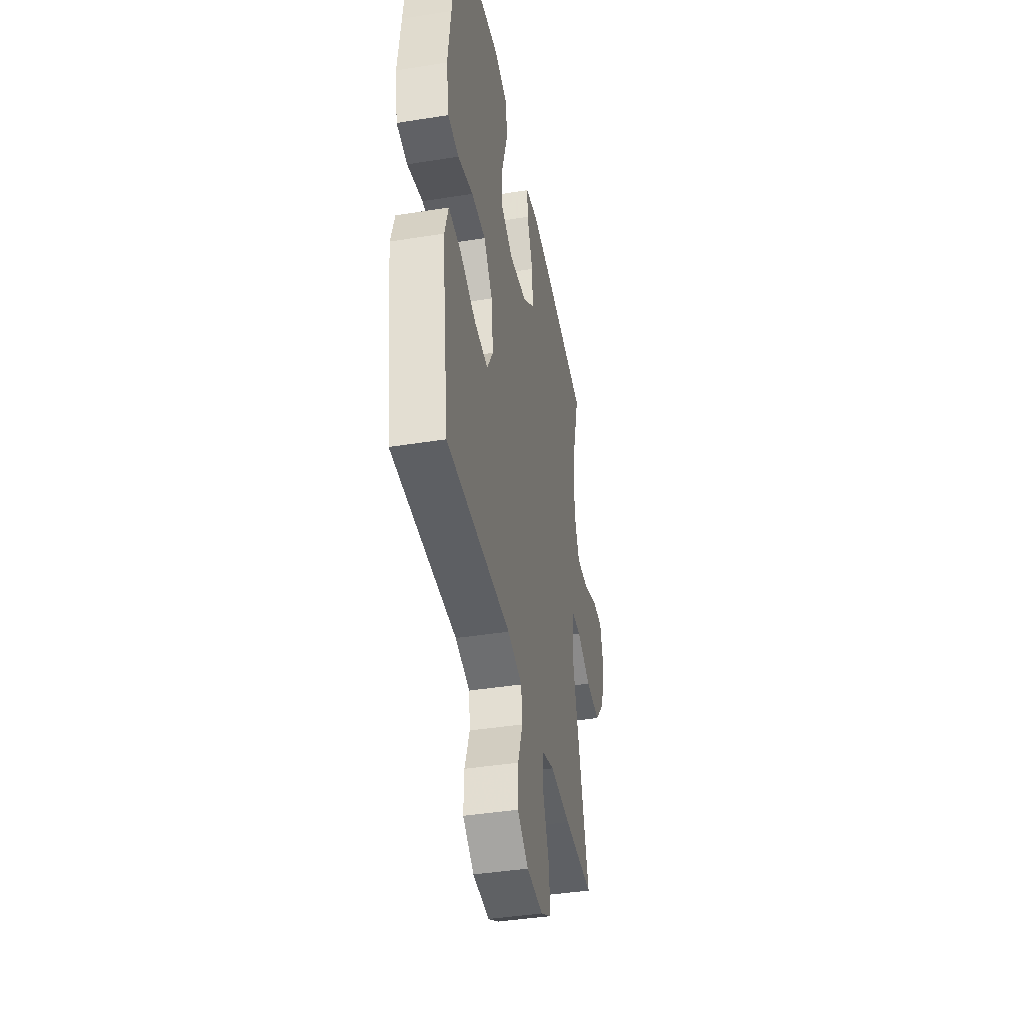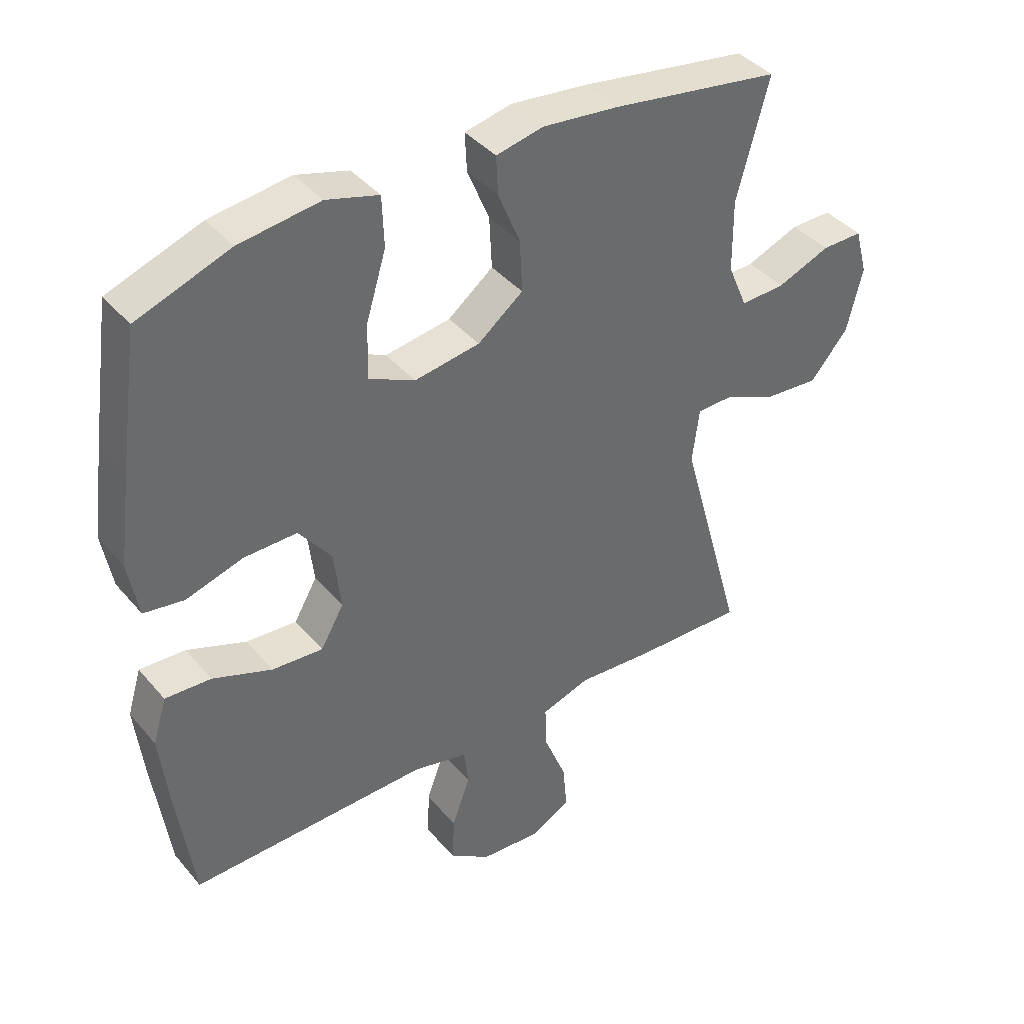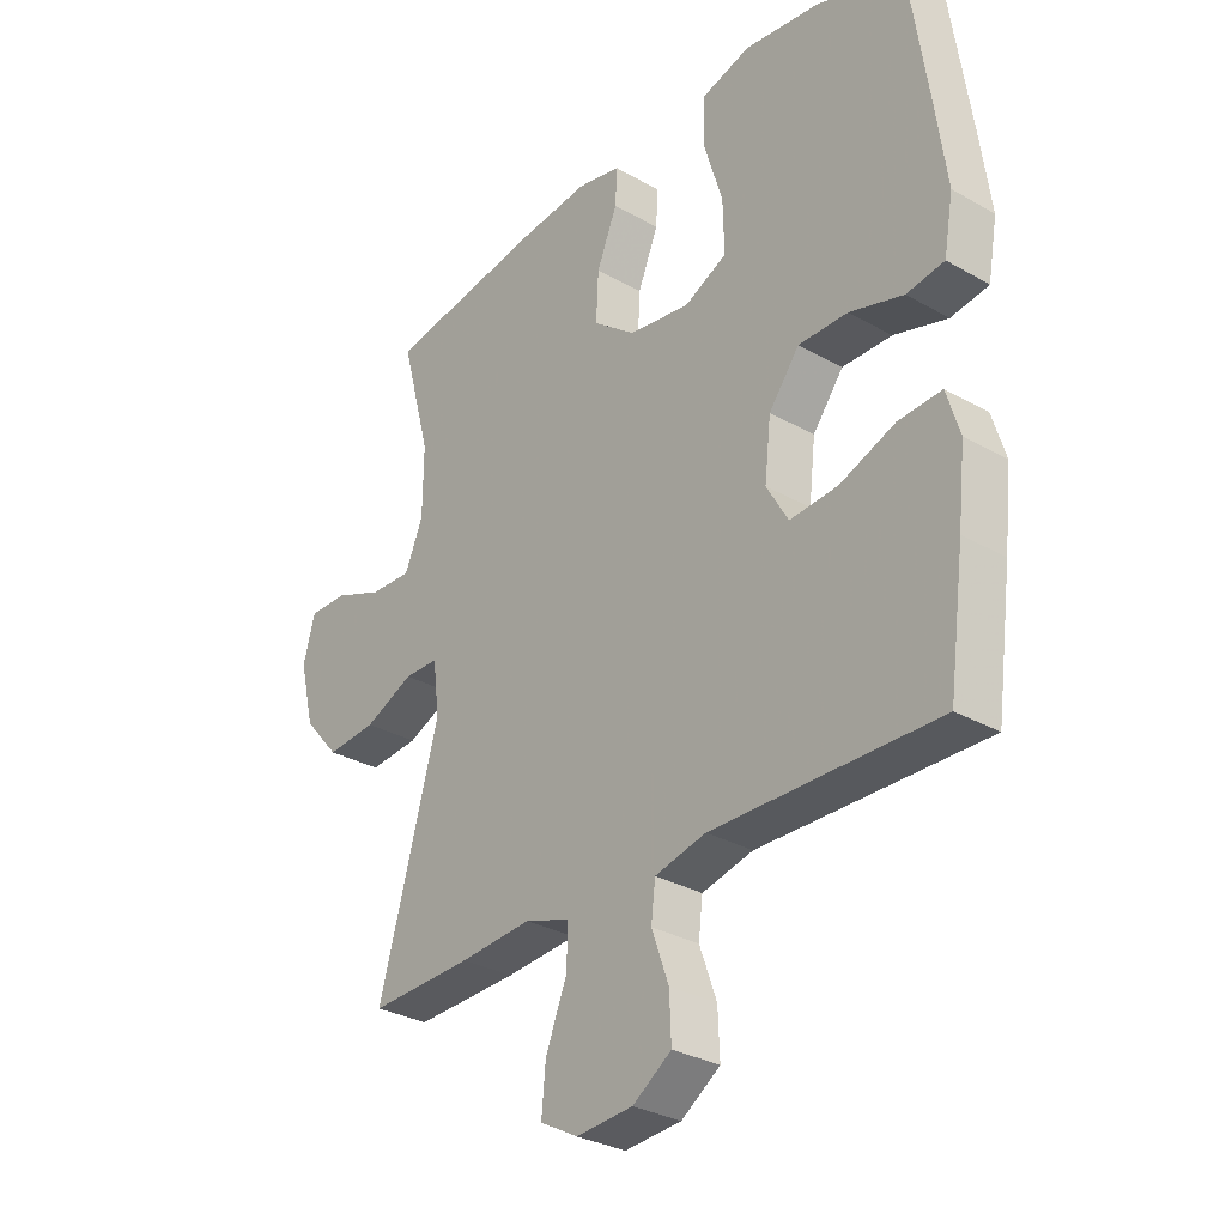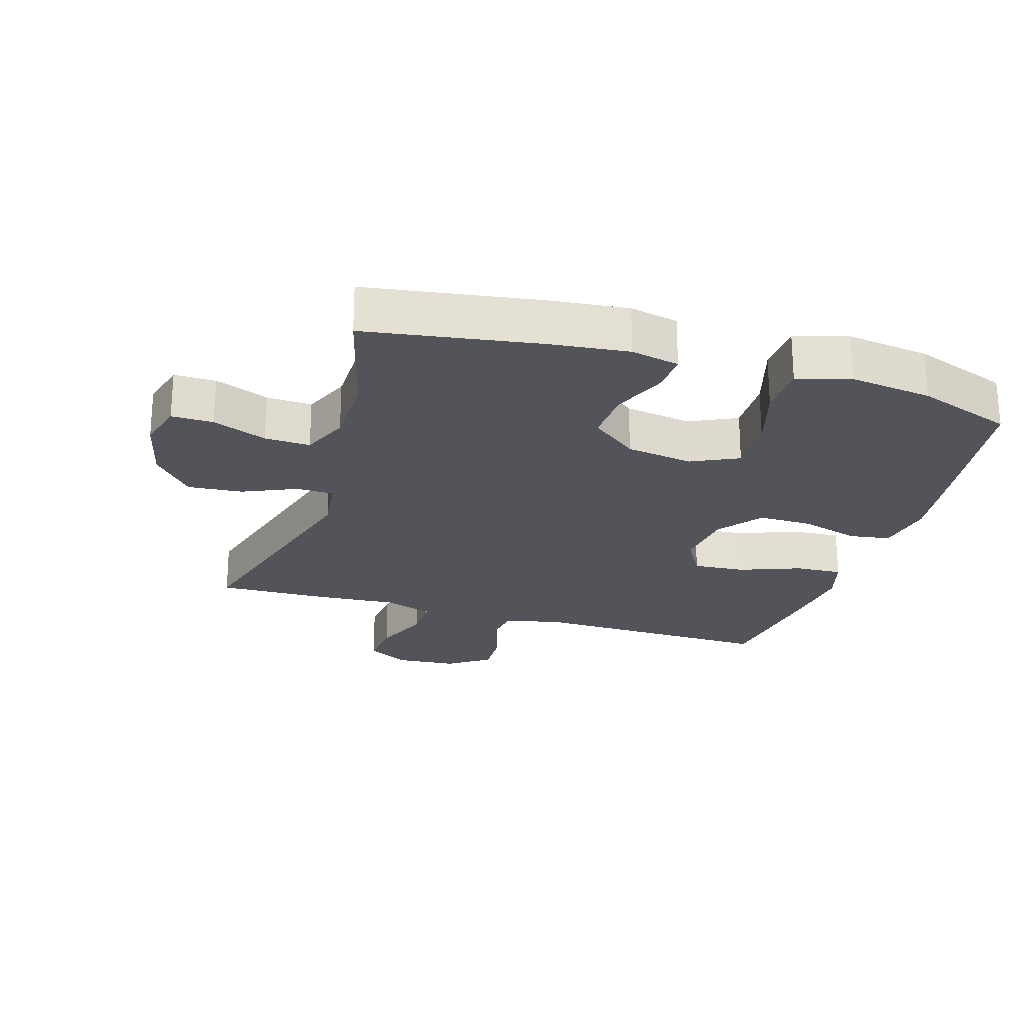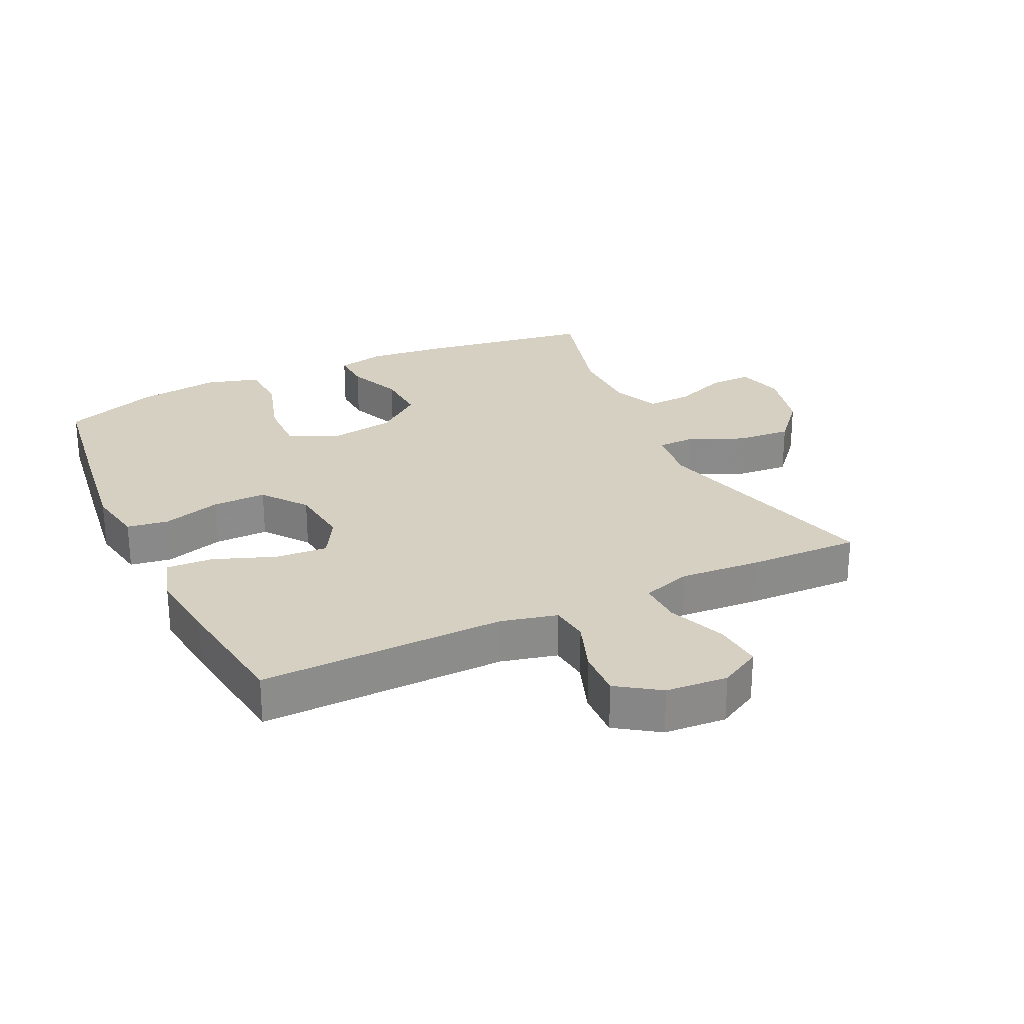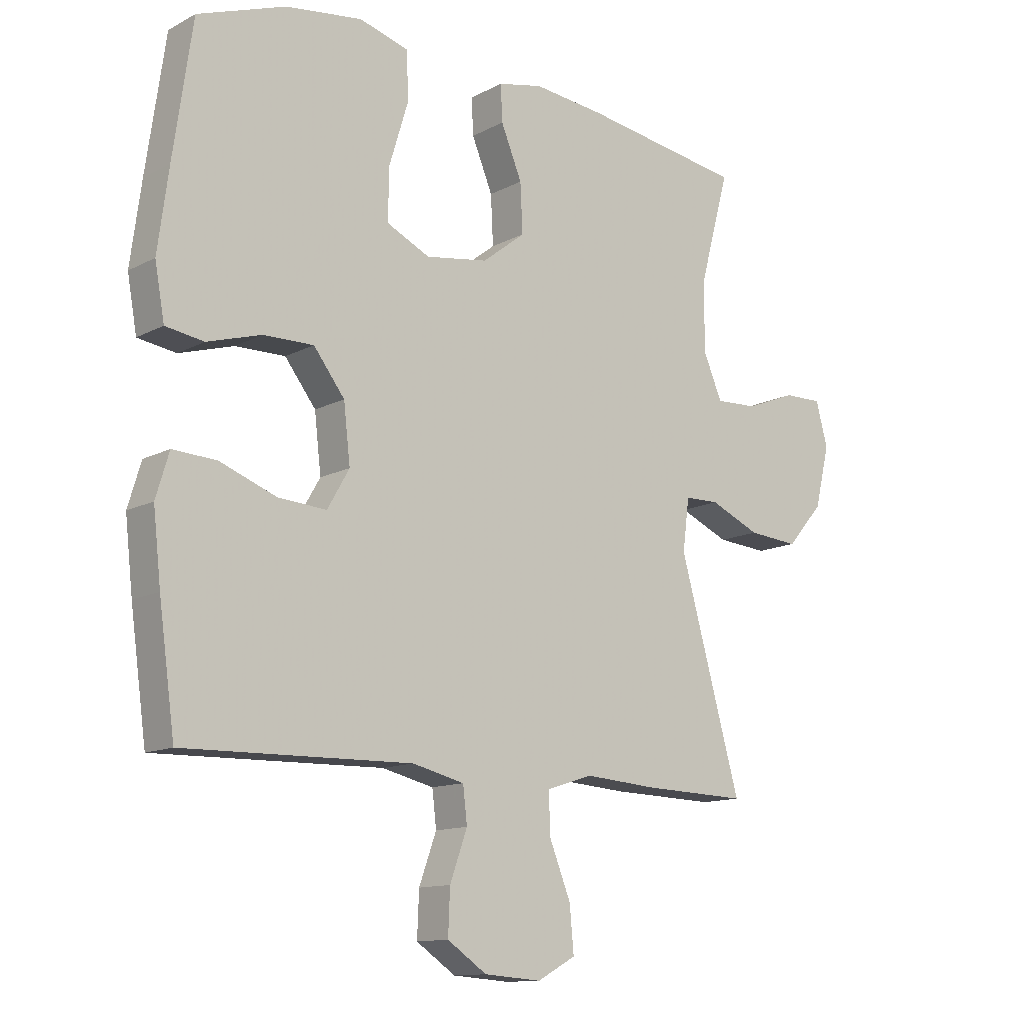
<metadata>
{"format":"obj","ext":"obj","renderer":"f3d","projection":"perspective","resolution":1024,"background":"white","views":[{"elev":-41.2,"azim":101.0,"up":"+Z"},{"elev":40.1,"azim":144.1,"up":"+Z"},{"elev":-30.5,"azim":50.5,"up":"+Z"},{"elev":-23.8,"azim":-17.0,"up":"+Y"},{"elev":26.5,"azim":154.6,"up":"+Y"},{"elev":-12.5,"azim":140.6,"up":"+Z"}]}
</metadata>
<code>
v -0.5 0.07 0.5
v -0.23 0.07 0.542
v -0.11 0.07 0.555
v -0.035 0.07 0.539
v -0.038 0.07 0.478
v -0.073 0.07 0.393
v -0.077 0.07 0.311
v -0.005 0.07 0.255
v 0.099 0.07 0.239
v 0.172 0.07 0.274
v 0.17 0.07 0.361
v 0.138 0.07 0.466
v 0.141 0.07 0.546
v 0.224 0.07 0.57
v 0.352 0.07 0.553
v 0.5 0.07 0.5
v 0.532 0.07 0.277
v 0.55 0.07 0.142
v 0.534 0.07 0.052
v 0.47 0.07 0.042
v 0.379 0.07 0.069
v 0.295 0.07 0.07
v 0.243 0.07 0.002
v 0.232 0.07 -0.094
v 0.269 0.07 -0.158
v 0.35 0.07 -0.152
v 0.445 0.07 -0.116
v 0.518 0.07 -0.112
v 0.54 0.07 -0.185
v 0.527 0.07 -0.302
v 0.5 0.07 -0.5
v 0.118 0.07 -0.492
v 0.031 0.07 -0.513
v 0.024 0.07 -0.573
v 0.053 0.07 -0.654
v 0.056 0.07 -0.728
v -0.01 0.07 -0.773
v -0.106 0.07 -0.78
v -0.17 0.07 -0.745
v -0.163 0.07 -0.669
v -0.127 0.07 -0.579
v -0.125 0.07 -0.511
v -0.202 0.07 -0.486
v -0.324 0.07 -0.495
v -0.5 0.07 -0.5
v -0.397 0.07 -0.13
v -0.408 0.07 -0.043
v -0.466 0.07 -0.042
v -0.55 0.07 -0.079
v -0.635 0.07 -0.086
v -0.696 0.07 -0.016
v -0.721 0.07 0.087
v -0.701 0.07 0.161
v -0.636 0.07 0.16
v -0.552 0.07 0.127
v -0.481 0.07 0.124
v -0.45 0.07 0.197
v -0.449 0.07 0.312
v -0.5 0 0.5
v -0.23 0 0.542
v -0.11 0 0.555
v -0.035 0 0.539
v -0.038 0 0.478
v -0.073 0 0.393
v -0.077 0 0.311
v -0.005 0 0.255
v 0.099 0 0.239
v 0.172 0 0.274
v 0.17 0 0.361
v 0.138 0 0.466
v 0.141 0 0.546
v 0.224 0 0.57
v 0.352 0 0.553
v 0.5 0 0.5
v 0.532 0 0.277
v 0.55 0 0.142
v 0.534 0 0.052
v 0.47 0 0.042
v 0.379 0 0.069
v 0.295 0 0.07
v 0.243 0 0.002
v 0.232 0 -0.094
v 0.269 0 -0.158
v 0.35 0 -0.152
v 0.445 0 -0.116
v 0.518 0 -0.112
v 0.54 0 -0.185
v 0.527 0 -0.302
v 0.5 0 -0.5
v 0.118 0 -0.492
v 0.031 0 -0.513
v 0.024 0 -0.573
v 0.053 0 -0.654
v 0.056 0 -0.728
v -0.01 0 -0.773
v -0.106 0 -0.78
v -0.17 0 -0.745
v -0.163 0 -0.669
v -0.127 0 -0.579
v -0.125 0 -0.511
v -0.202 0 -0.486
v -0.324 0 -0.495
v -0.5 0 -0.5
v -0.397 0 -0.13
v -0.408 0 -0.043
v -0.466 0 -0.042
v -0.55 0 -0.079
v -0.635 0 -0.086
v -0.696 0 -0.016
v -0.721 0 0.087
v -0.701 0 0.161
v -0.636 0 0.16
v -0.552 0 0.127
v -0.481 0 0.124
v -0.45 0 0.197
v -0.449 0 0.312
f 53 54 55
f 52 53 55
f 51 52 55
f 50 51 55
f 49 50 55
f 48 49 55
f 47 48 55 56
f 43 44 45 46
f 42 43 46 47
f 39 40 41
f 38 39 41
f 37 38 41
f 36 37 41
f 35 36 41
f 34 35 41
f 33 34 41 42
f 47 56 57
f 42 47 57
f 33 42 57
f 32 33 57
f 30 31 32
f 29 30 32
f 28 29 32
f 27 28 32
f 26 27 32
f 19 20 21
f 18 19 21
f 17 18 21
f 16 17 21
f 15 16 21
f 14 15 21
f 13 14 21
f 12 13 21
f 11 12 21
f 10 11 21 22
f 9 10 22 23
f 4 5 6
f 3 4 6
f 2 3 6
f 1 2 6
f 58 1 6
f 58 6 7
f 57 58 7 8
f 9 23 24
f 8 9 24
f 57 8 24
f 32 57 24
f 25 26 32
f 24 25 32
f 113 112 111
f 113 111 110
f 113 110 109
f 113 109 108
f 113 108 107
f 113 107 106
f 114 113 106 105
f 104 103 102 101
f 105 104 101 100
f 99 98 97
f 99 97 96
f 99 96 95
f 99 95 94
f 99 94 93
f 99 93 92
f 100 99 92 91
f 115 114 105
f 115 105 100
f 115 100 91
f 115 91 90
f 90 89 88
f 90 88 87
f 90 87 86
f 90 86 85
f 90 85 84
f 79 78 77
f 79 77 76
f 79 76 75
f 79 75 74
f 79 74 73
f 79 73 72
f 79 72 71
f 79 71 70
f 79 70 69
f 80 79 69 68
f 81 80 68 67
f 64 63 62
f 64 62 61
f 64 61 60
f 64 60 59
f 64 59 116
f 65 64 116
f 66 65 116 115
f 82 81 67
f 82 67 66
f 82 66 115
f 82 115 90
f 90 84 83
f 90 83 82
f 1 59 60 2
f 2 60 61 3
f 3 61 62 4
f 4 62 63 5
f 5 63 64 6
f 6 64 65 7
f 7 65 66 8
f 8 66 67 9
f 9 67 68 10
f 10 68 69 11
f 11 69 70 12
f 12 70 71 13
f 13 71 72 14
f 14 72 73 15
f 15 73 74 16
f 16 74 75 17
f 17 75 76 18
f 18 76 77 19
f 19 77 78 20
f 20 78 79 21
f 21 79 80 22
f 22 80 81 23
f 23 81 82 24
f 24 82 83 25
f 25 83 84 26
f 26 84 85 27
f 27 85 86 28
f 28 86 87 29
f 29 87 88 30
f 30 88 89 31
f 31 89 90 32
f 32 90 91 33
f 33 91 92 34
f 34 92 93 35
f 35 93 94 36
f 36 94 95 37
f 37 95 96 38
f 38 96 97 39
f 39 97 98 40
f 40 98 99 41
f 41 99 100 42
f 42 100 101 43
f 43 101 102 44
f 44 102 103 45
f 45 103 104 46
f 46 104 105 47
f 47 105 106 48
f 48 106 107 49
f 49 107 108 50
f 50 108 109 51
f 51 109 110 52
f 52 110 111 53
f 53 111 112 54
f 54 112 113 55
f 55 113 114 56
f 56 114 115 57
f 57 115 116 58
f 58 116 59 1

</code>
